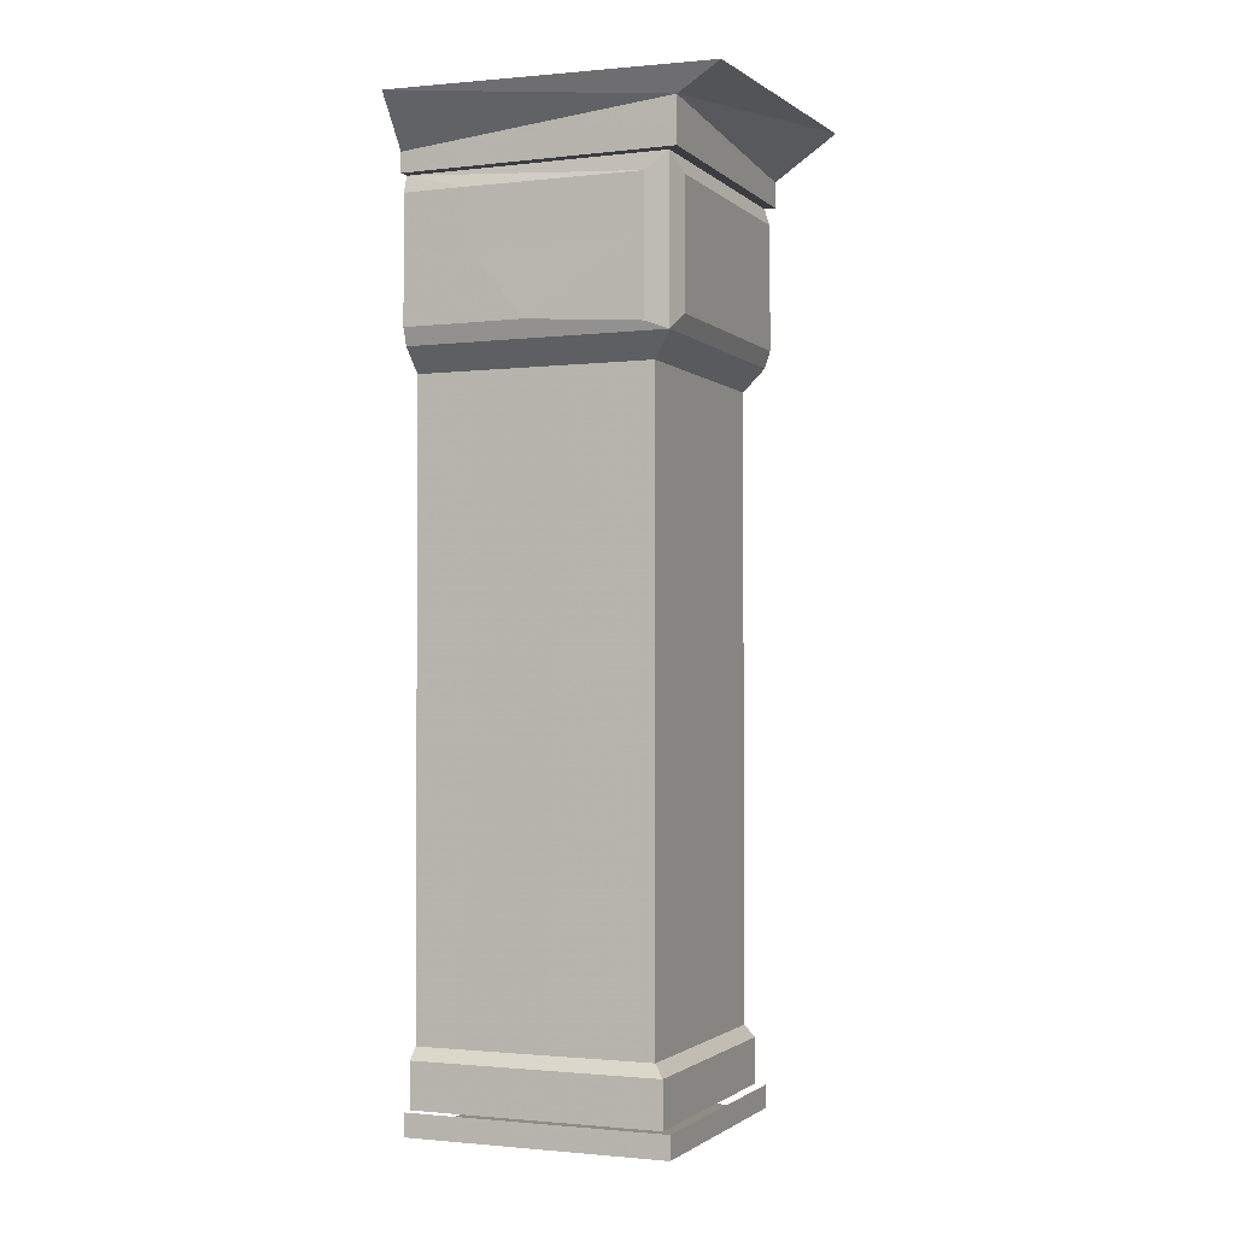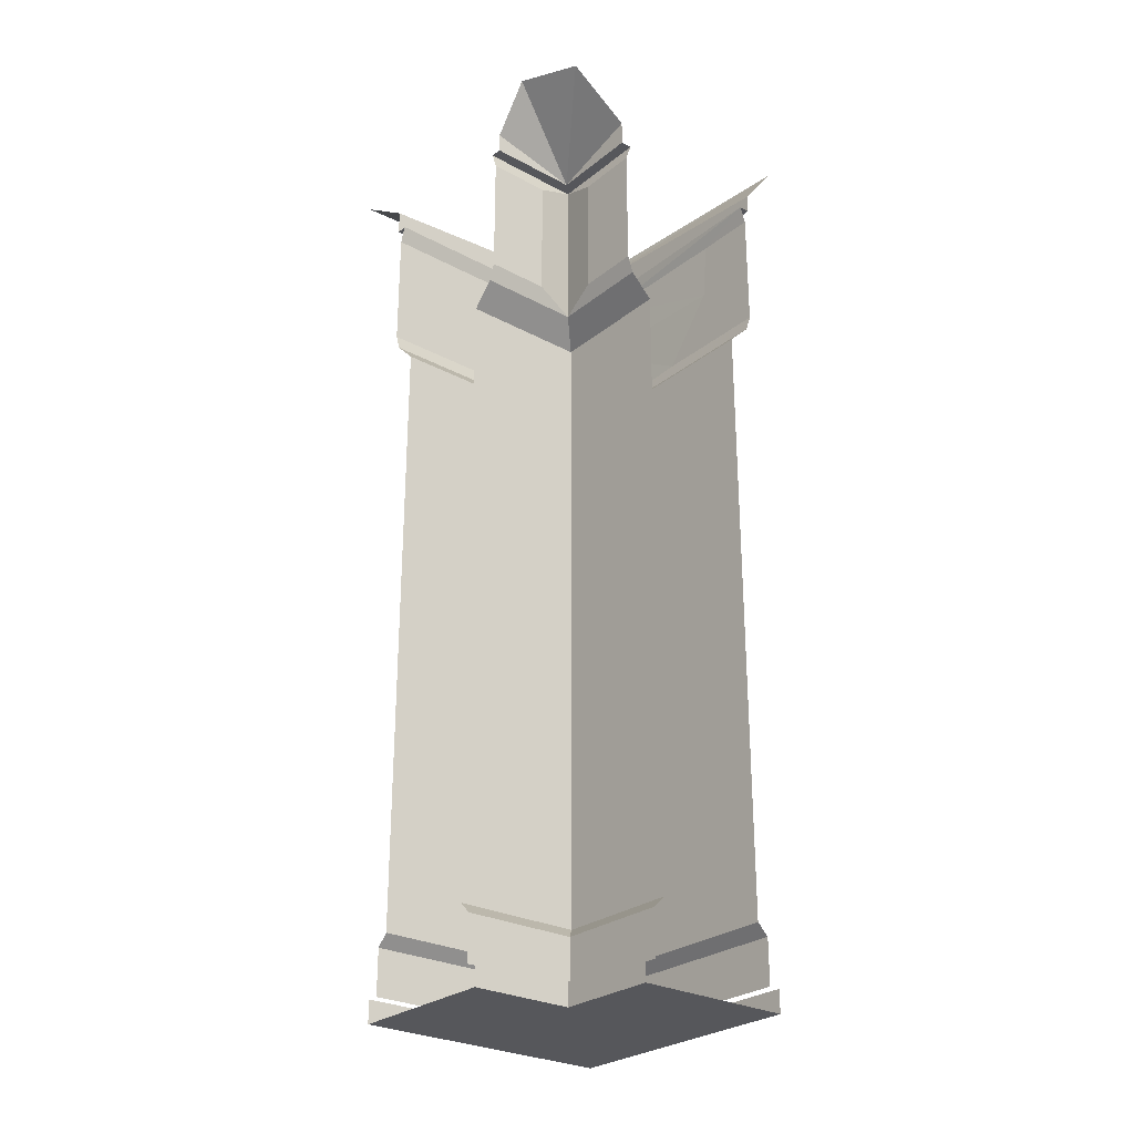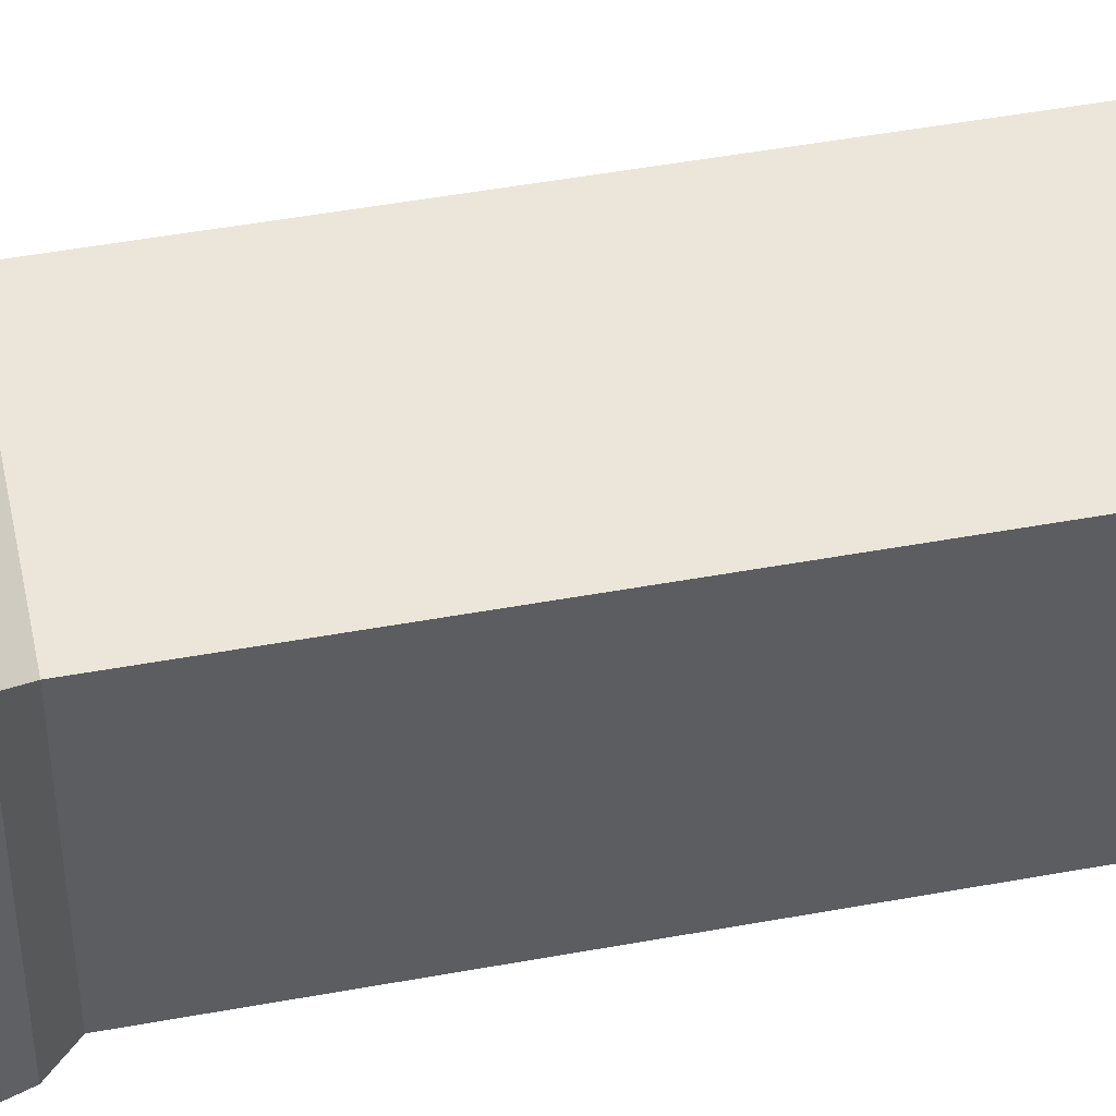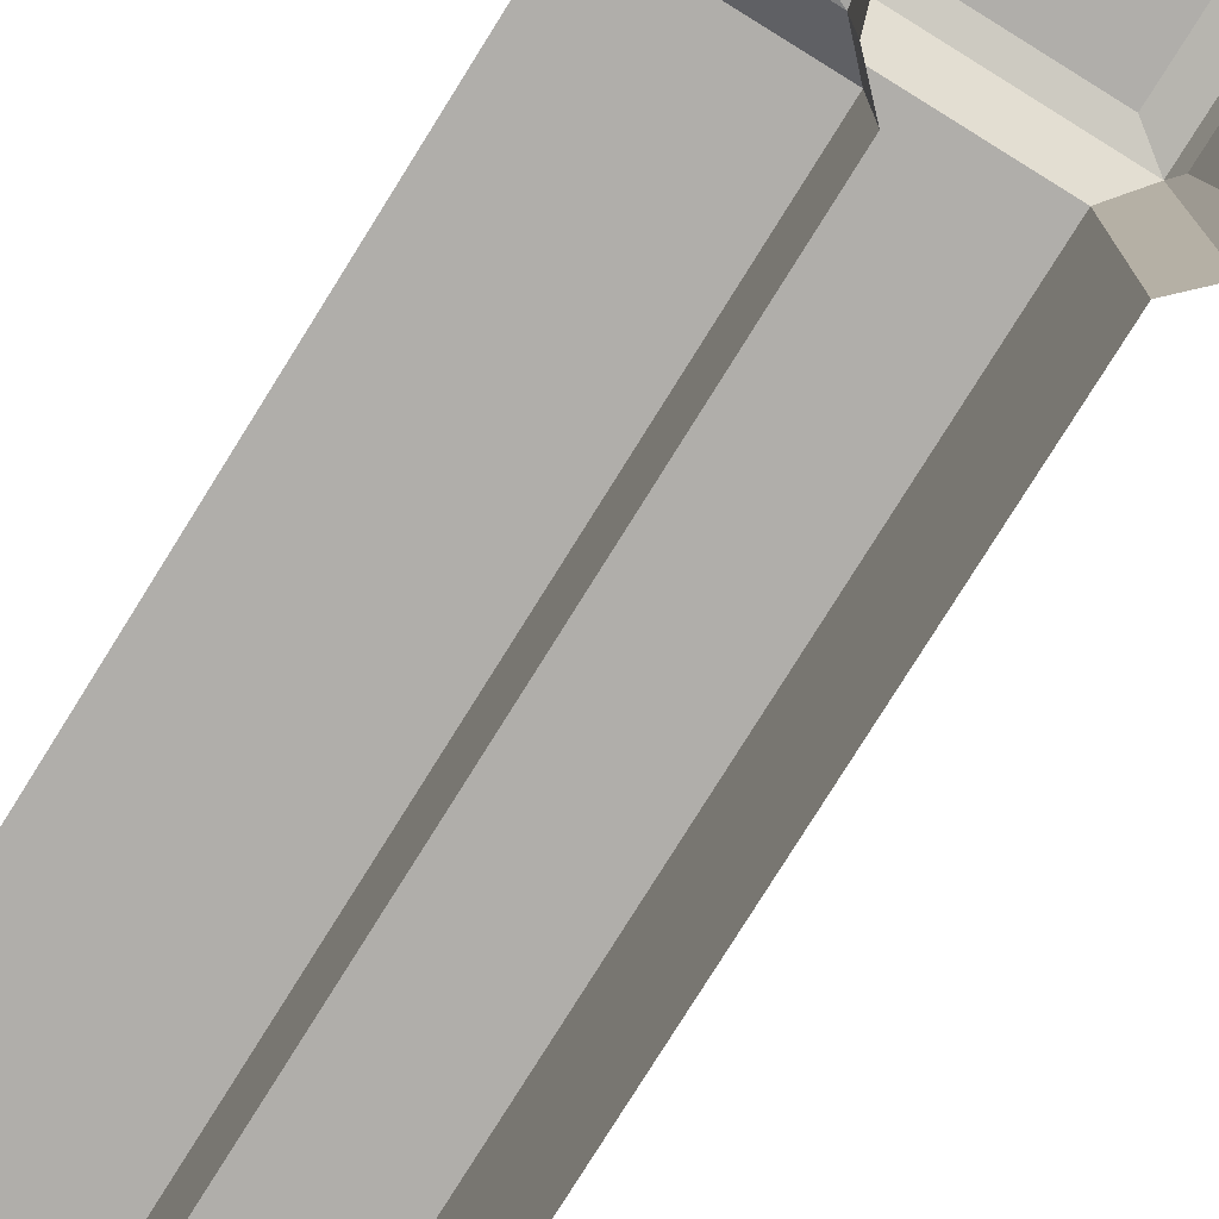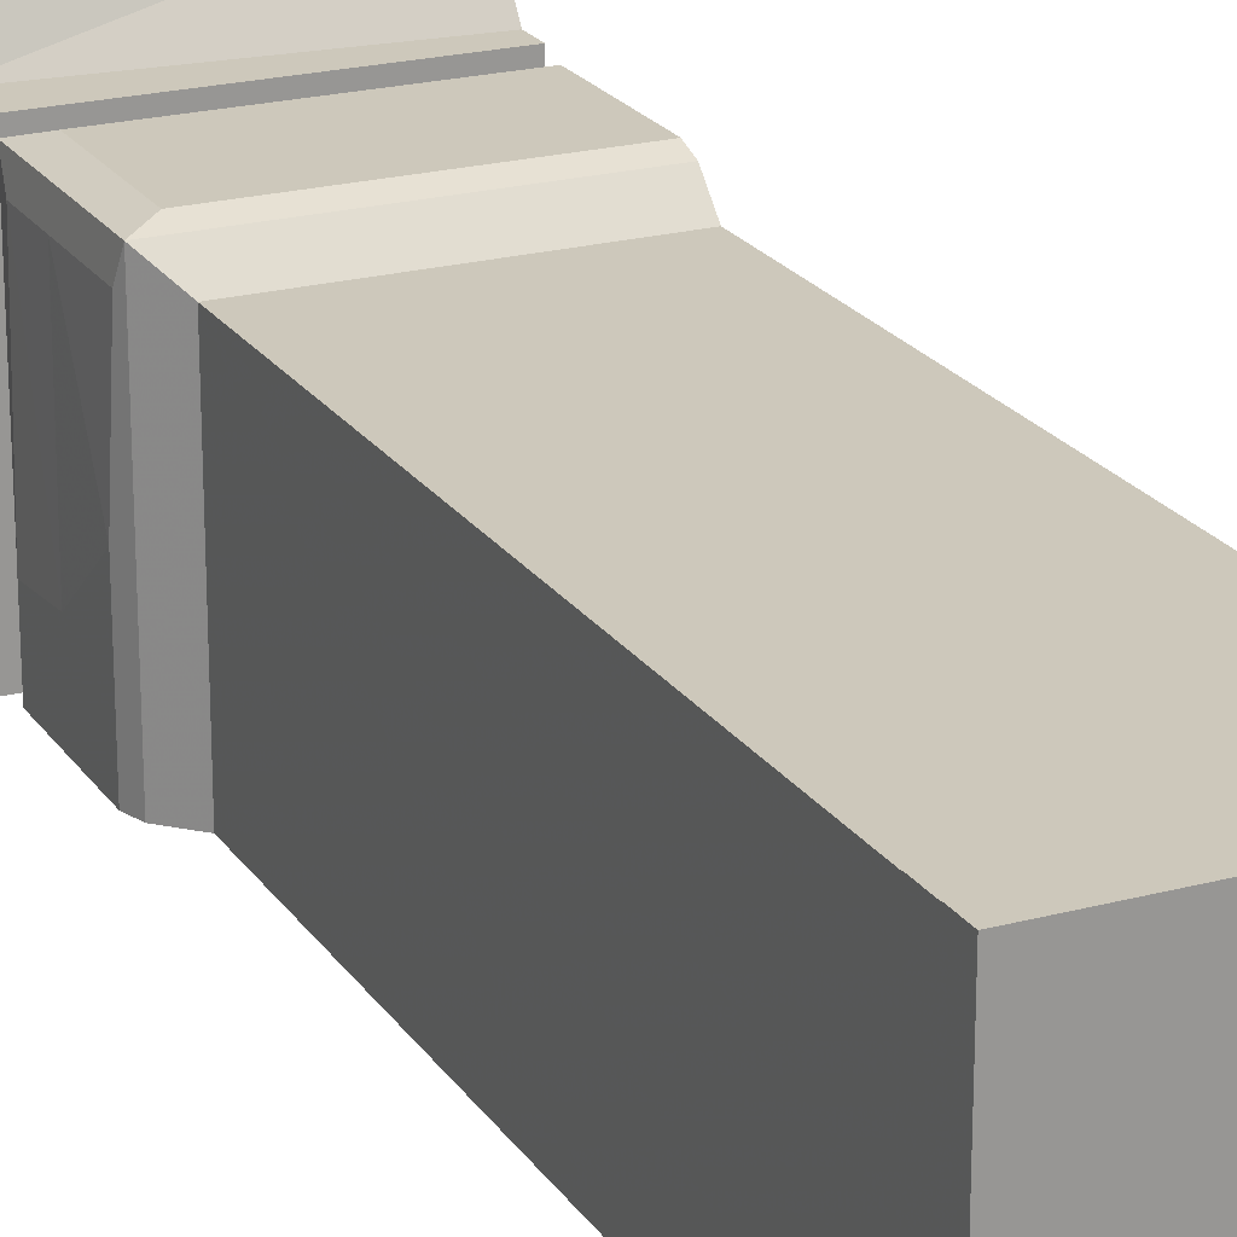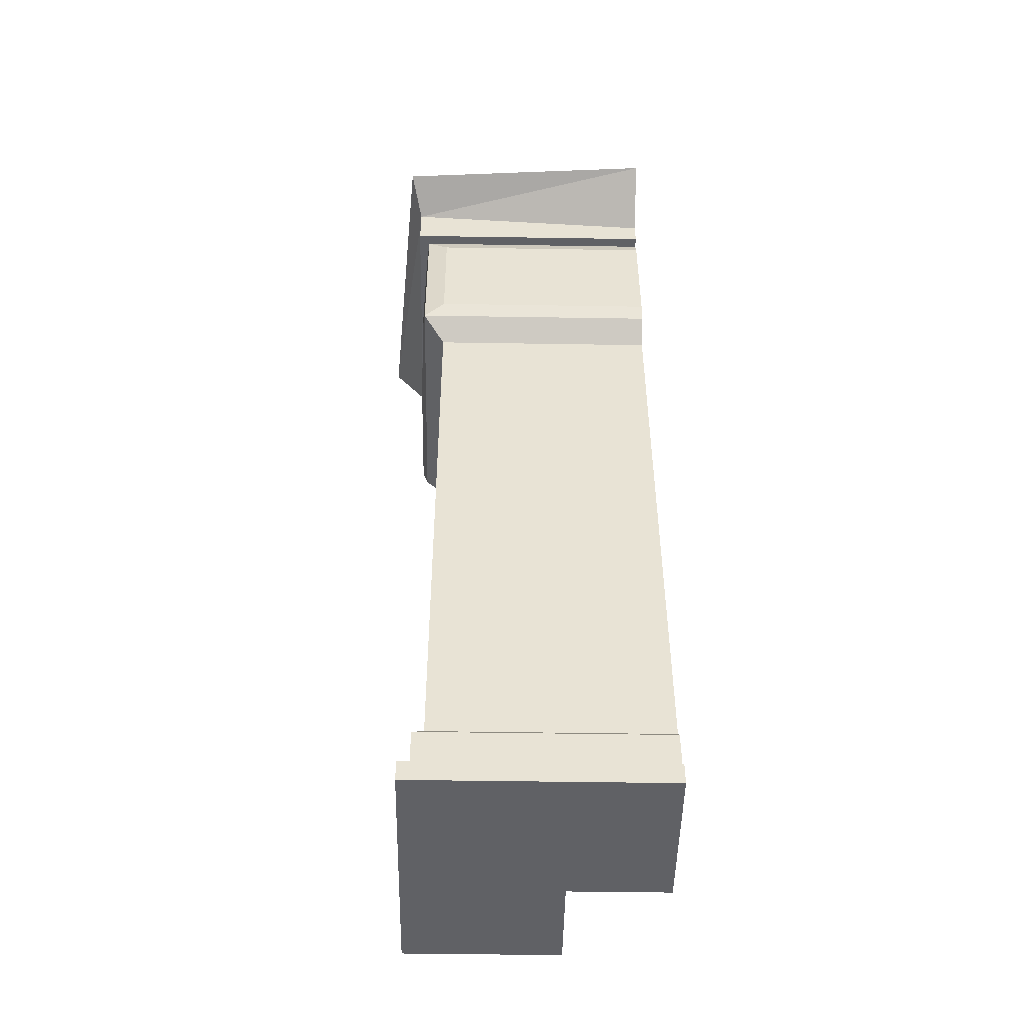
<metadata>
{"format":"obj","ext":"obj","renderer":"f3d","projection":"perspective","resolution":1024,"background":"white","views":[{"elev":-1.8,"azim":-67.5,"up":"+Y"},{"elev":-27.4,"azim":140.5,"up":"+Y"},{"elev":48.4,"azim":-101.6,"up":"+Z"},{"elev":-77.7,"azim":148.1,"up":"+Z"},{"elev":22.0,"azim":-25.1,"up":"+Z"},{"elev":-49.1,"azim":-1.0,"up":"+Y"}]}
</metadata>
<code>
v 0.25 -0.1172 -0.5
v 0.25 -0.1875 -0.25
v 0.25 -0.1875 -0.5
v 0.2188 -0.1875 -0.2188
v 0.2188 -0.1875 -0.5
v 0.2344 -0.2344 -0.5
v 0.2344 -0.2344 -0.3281
v 0.2344 -0.3438 -0.4609
v 0.2344 -0.5781 -0.5
v 0.2344 -0.5781 -0.4141
v 0.2188 -0.625 -0.5
v 0.2188 -0.625 -0.2188
v 0.1562 -0.6875 -0.5
v 0.1562 -0.6875 -0.1562
v 0.1562 -2.406 -0.5
v 0.1562 -2.406 -0.1562
v 0.1875 -2.438 -0.5
v 0.1875 -2.438 -0.1875
v 0.1875 -2.562 -0.1875
v 0.1875 -2.562 -0.5
v -0.25 -0.1875 -0.5
v -0.25 -0.0625 0.25
v -0.25 -0.1328 -0.5
v -0.3516 0 -0.5
v -0.2812 0 0.375
v 0.5 0 0.4219
v 0.5 -0.1172 0.25
v 0.5 -0.1875 0.25
v -0.25 -0.1875 0.25
v -0.2188 -0.1875 0.2188
v 0.5 -0.1875 0.2188
v 0.5 -0.2344 0.2344
v -0.1562 -0.2344 0.2344
v 0.4609 -0.3438 0.2344
v 0.5 -0.5781 0.2344
v 0.4141 -0.5781 0.2344
v 0.5 -0.625 0.2188
v -0.2188 -0.625 0.2188
v 0.5 -0.6875 0.1562
v -0.1562 -0.6875 0.1562
v 0.5 -2.406 0.1562
v -0.1562 -2.406 0.1562
v 0.5 -2.438 0.1875
v -0.1875 -2.438 0.1875
v -0.1875 -2.562 0.1875
v 0.5 -2.562 0.1875
v -0.2188 -0.625 -0.5
v -0.1562 -0.6875 -0.5
v -0.2344 -0.5781 -0.3906
v -0.2344 -0.5781 -0.5
v -0.2344 -0.3984 -0.3125
v -0.2344 -0.2344 -0.5
v -0.2344 -0.2344 -0.3281
v -0.2188 -0.1875 -0.5
v -0.2266 -0.2344 0.1562
v -0.1562 -2.406 -0.5
v -0.1875 -2.438 -0.5
v -0.1875 -2.562 -0.5
v 0.2188 -2.562 -0.5
v 0.2188 -2.562 -0.2188
v 0.2188 -2.625 -0.5
v 0.2188 -2.625 -0.2188
v -0.2188 -2.625 0.2188
v -0.2188 -2.625 -0.5
v -0.2188 -2.562 -0.5
v -0.2188 -2.562 0.2188
v 0.5 -2.625 0.2188
v 0.5 -2.562 0.2188
v 0.2344 -0.5781 -0.3281
v -0.2344 -0.5781 -0.1641
v -0.2266 -0.6016 0.1562
v -0.2266 -0.3828 0.1562
v 0.4219 0 -0.5
v 0.5 0 -0.3516
v 0.5 -0.1328 -0.25
v 0.5 -0.1875 -0.25
v 0.5 -0.1875 -0.2188
v 0.3281 -0.2344 -0.2344
v 0.3281 -0.5781 -0.2344
v 0.3906 -0.5781 -0.2344
v 0.5 -0.625 -0.2188
v 0.5 -0.6875 -0.1562
v 0.5 -2.406 -0.1562
v 0.5 -2.438 -0.1875
v 0.5 -2.562 -0.1875
v 0.5 -2.562 -0.2188
v 0.5 -2.625 -0.2188
v -0.1562 -0.5781 0.2344
v -0.01562 -0.4062 0.2344
v 0.03906 -0.5781 0.2344
v 0.5 -0.2344 -0.2344
v 0.375 -0.3984 -0.2344
v 0.5 -0.5781 -0.2344
f 1 2 3
f 5 4 6
f 6 4 7
f 15 16 17
f 17 16 18
f 17 18 19
f 17 19 20
f 21 22 23
f 27 22 28
f 28 22 29
f 31 30 32
f 32 30 33
f 41 42 43
f 43 42 44
f 43 44 45
f 43 45 46
f 52 53 54
f 54 53 55
f 54 55 30
f 21 29 22
f 42 56 57
f 42 57 44
f 44 57 58
f 44 58 45
f 59 60 61
f 61 60 62
f 64 63 65
f 65 63 66
f 66 63 67
f 66 67 68
f 2 75 76
f 4 77 78
f 16 83 84
f 16 84 18
f 18 84 85
f 18 85 19
f 86 87 62
f 86 62 60
f 91 78 77
f 3 2 4
f 3 4 5
f 9 8 10
f 9 10 11
f 11 10 12
f 28 29 30
f 28 30 31
f 35 34 36
f 35 36 37
f 37 36 38
f 47 38 49
f 47 49 50
f 54 30 21
f 21 30 29
f 10 69 12
f 70 51 49
f 70 49 71
f 71 49 38
f 2 76 4
f 4 76 77
f 12 79 80
f 12 80 81
f 36 90 38
f 38 90 88
f 88 90 89
f 79 92 80
f 80 93 81
f 6 7 8
f 6 8 9
f 32 33 34
f 32 34 35
f 50 49 51
f 50 51 52
f 52 51 53
f 7 69 8
f 8 69 10
f 70 71 72
f 70 72 51
f 72 55 51
f 51 55 53
f 33 88 89
f 33 89 34
f 34 89 90
f 34 90 36
f 78 91 92
f 78 92 79
f 80 92 93
f 91 93 92
f 11 12 13
f 13 12 14
f 23 22 24
f 24 22 25
f 25 22 26
f 26 22 27
f 37 38 39
f 39 38 40
f 47 48 40
f 47 40 38
f 61 62 63
f 61 63 64
f 73 2 1
f 2 73 74
f 2 74 75
f 12 81 14
f 14 81 82
f 67 63 62
f 67 62 87
f 13 14 15
f 15 14 16
f 39 40 41
f 41 40 42
f 40 56 42
f 40 48 56
f 14 82 83
f 14 83 16
f 4 12 69
f 4 69 7
f 71 38 72
f 72 38 30
f 72 30 55
f 4 78 12
f 12 78 79
f 30 38 88
f 30 88 33

</code>
